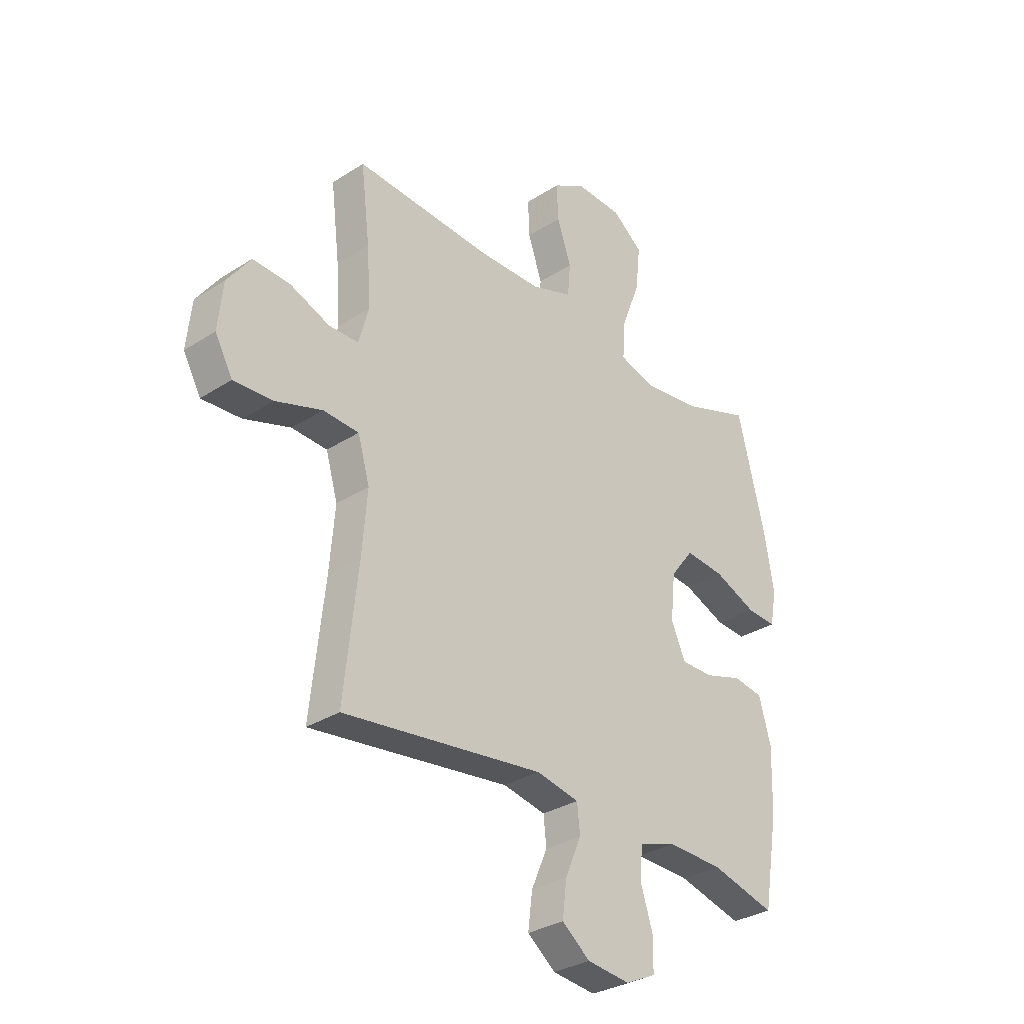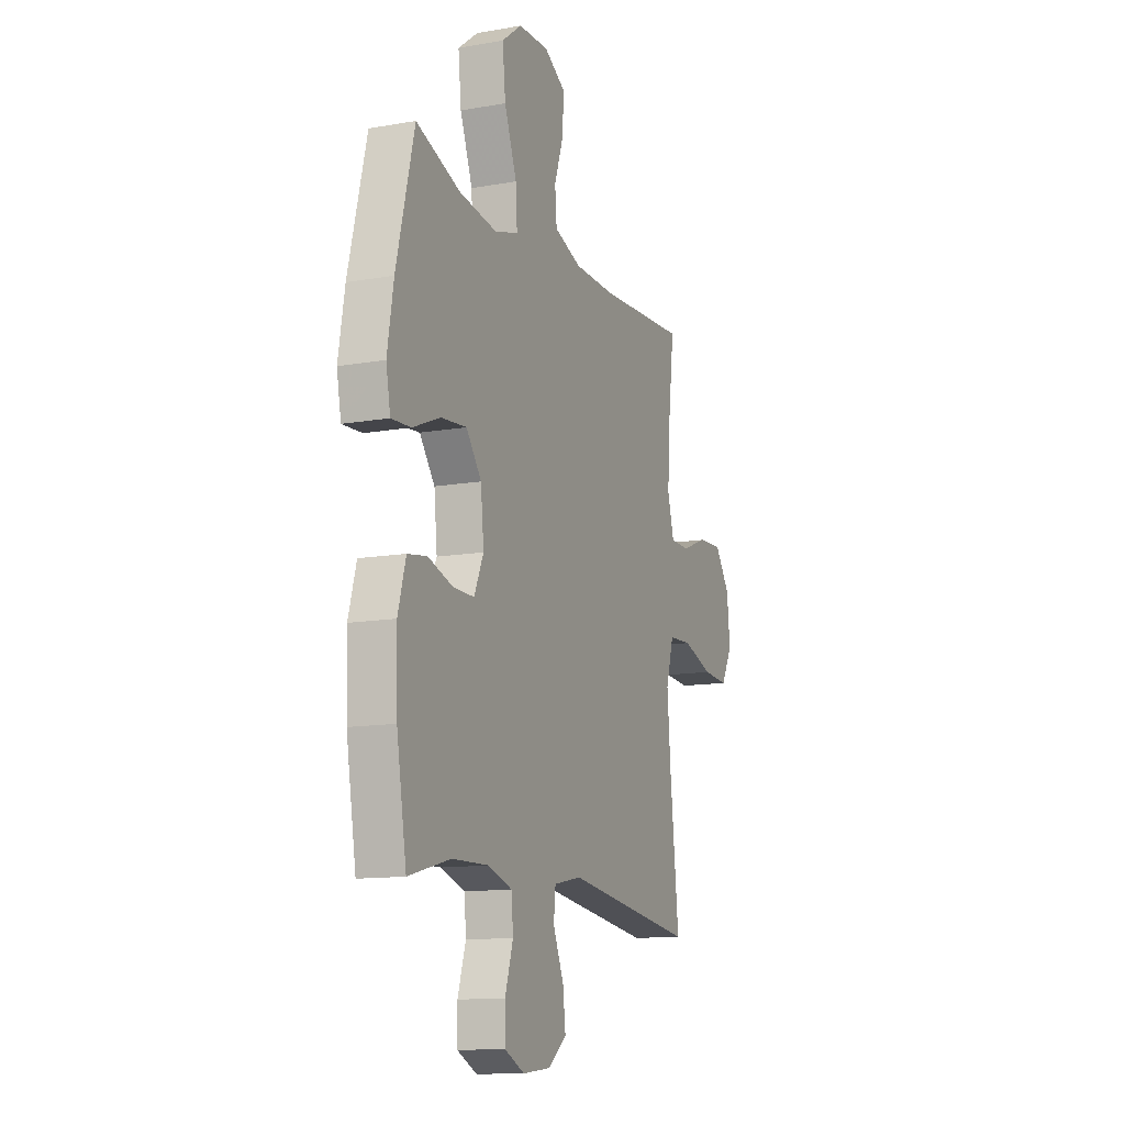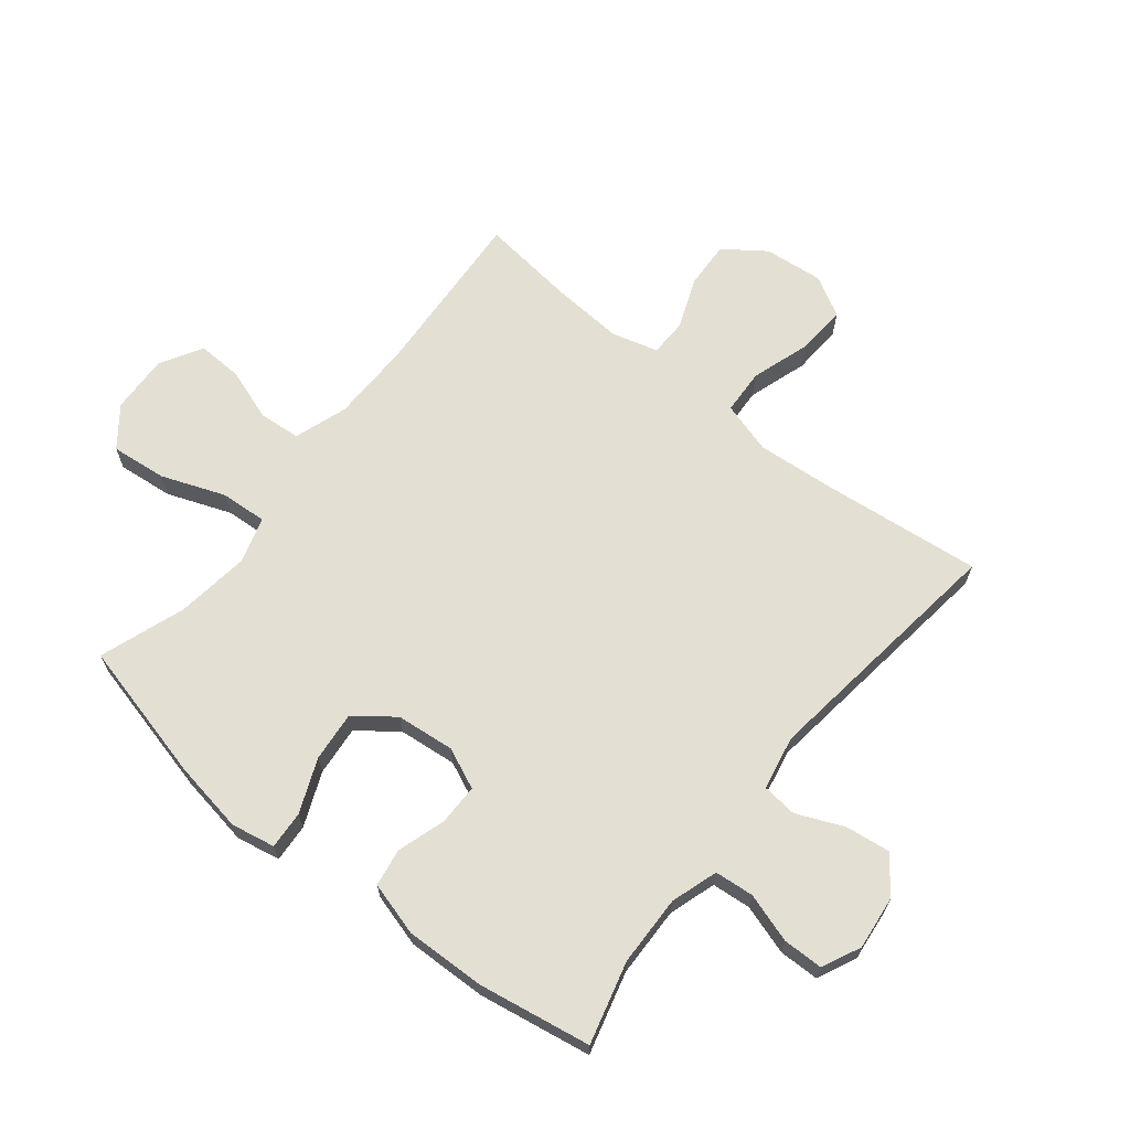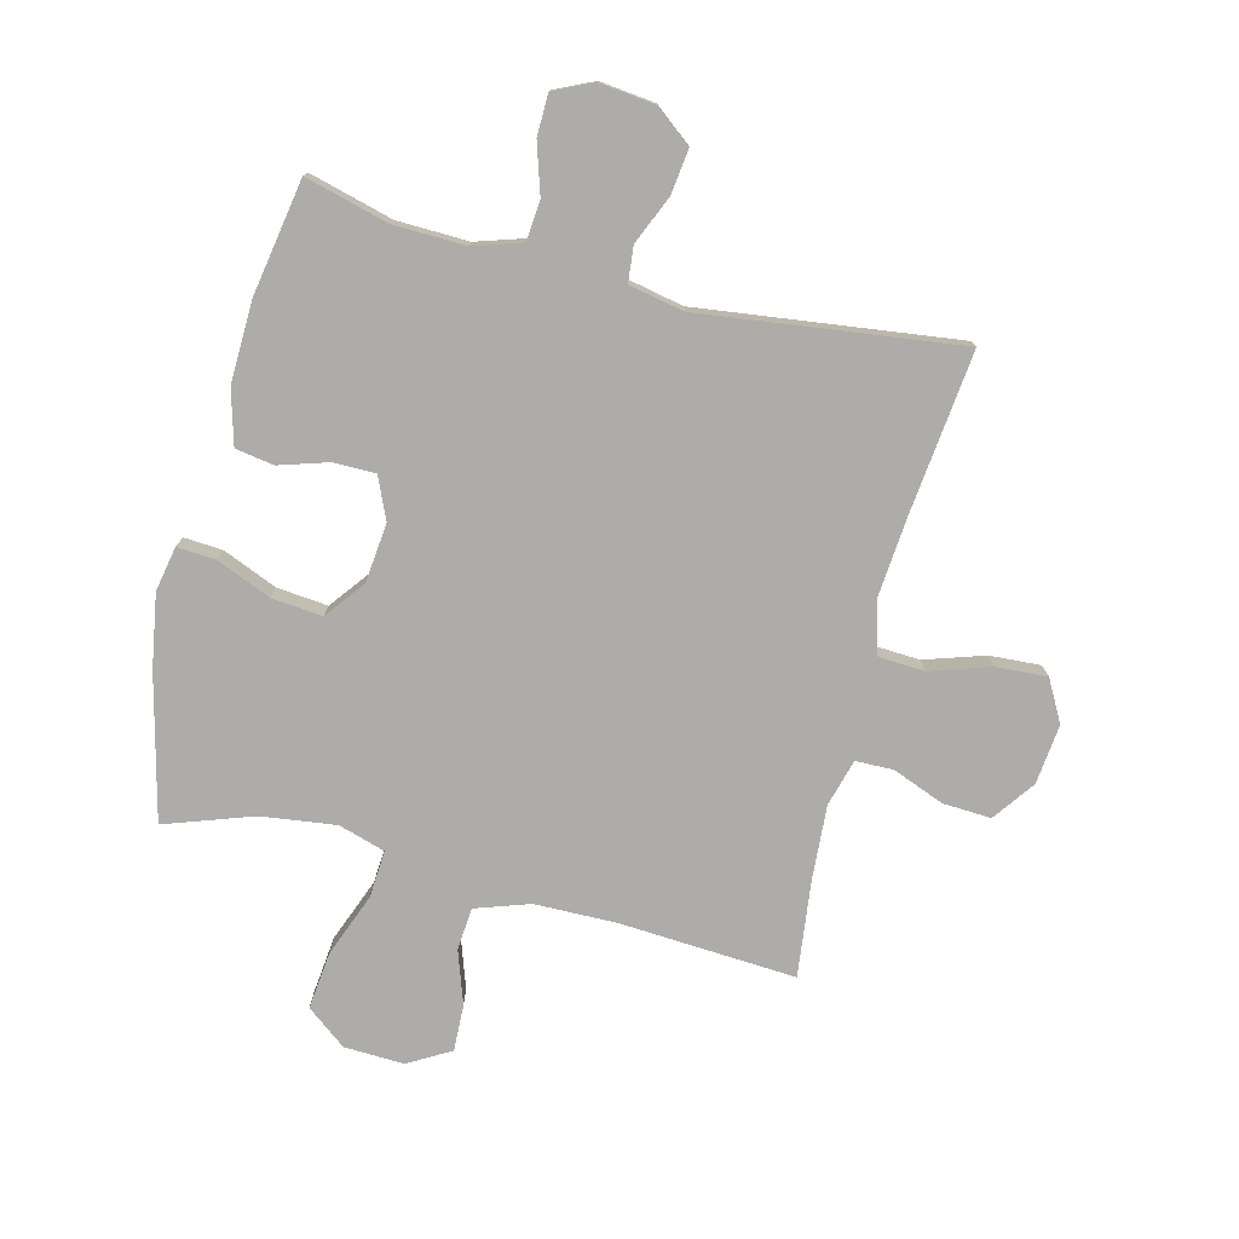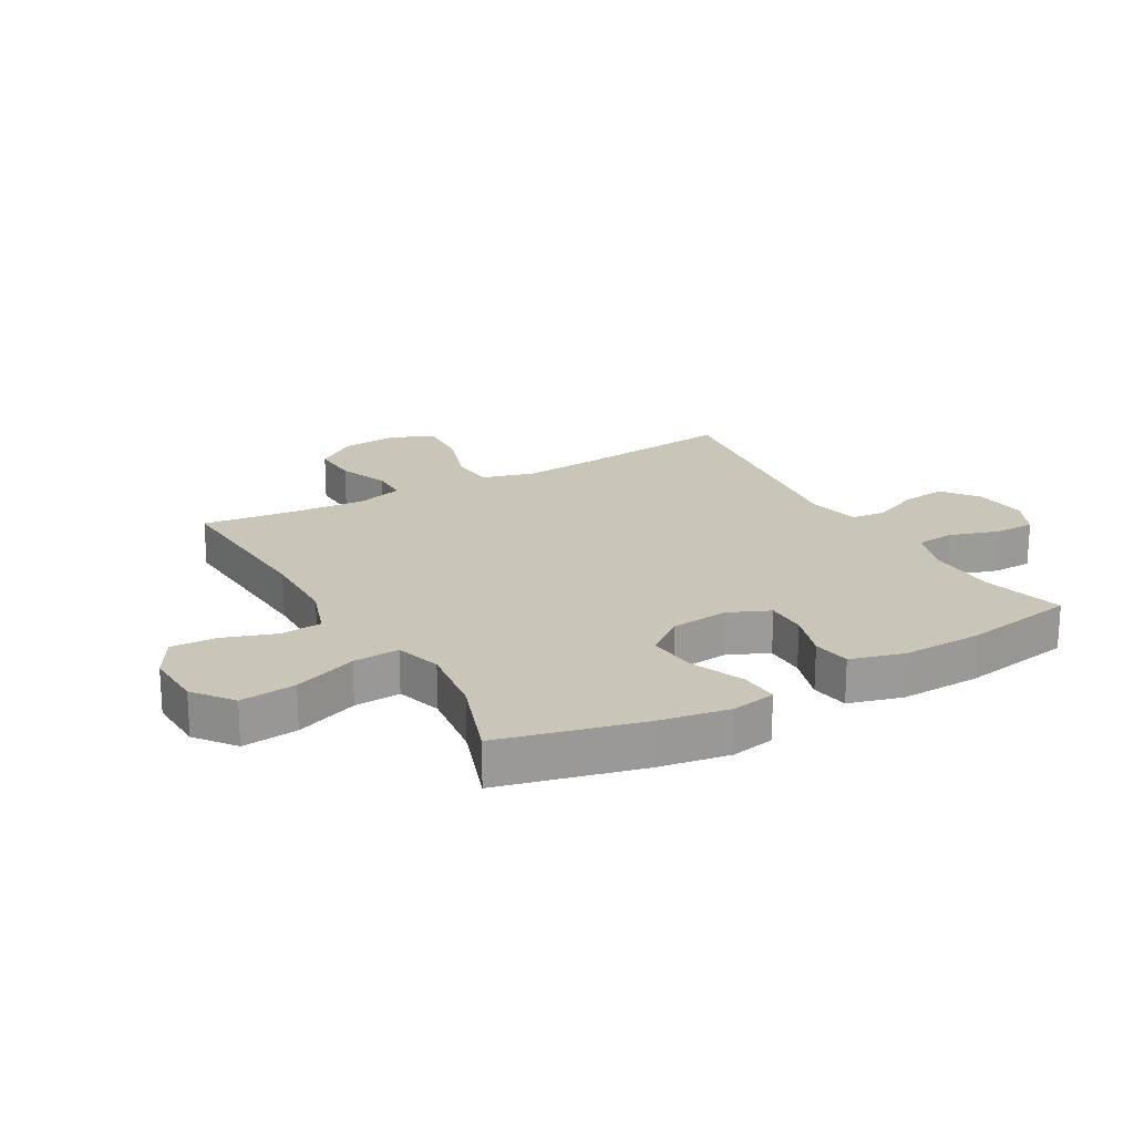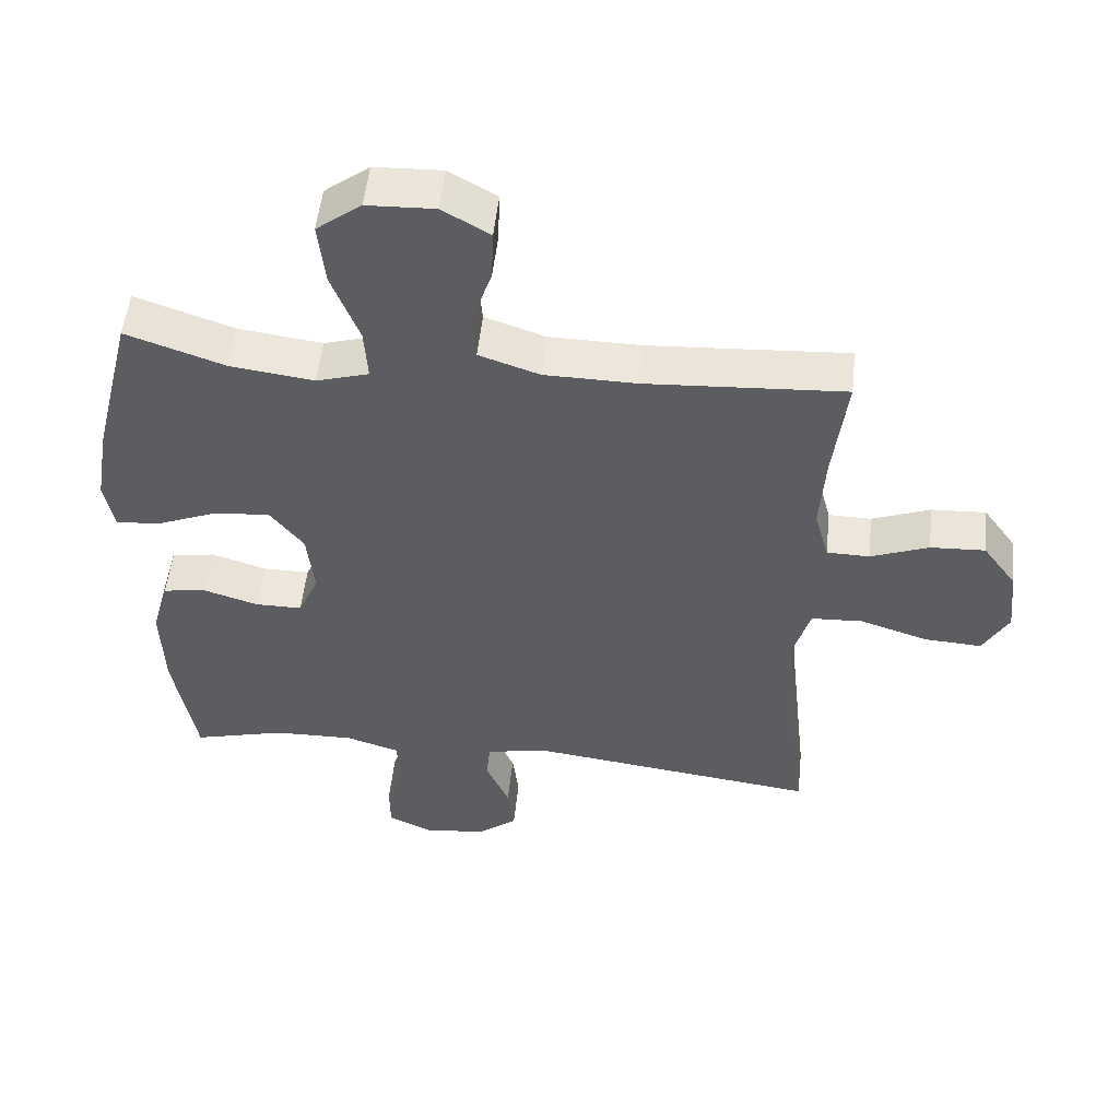
<metadata>
{"format":"obj","ext":"obj","renderer":"f3d","projection":"perspective","resolution":1024,"background":"white","views":[{"elev":-31.5,"azim":-47.6,"up":"+Z"},{"elev":-12.7,"azim":112.2,"up":"+Z"},{"elev":66.6,"azim":128.7,"up":"+Y"},{"elev":-76.7,"azim":165.8,"up":"+Y"},{"elev":20.6,"azim":60.4,"up":"+Y"},{"elev":52.6,"azim":-173.9,"up":"+Z"}]}
</metadata>
<code>
v -0.5 0.07 0.5
v -0.212 0.07 0.482
v -0.079 0.07 0.484
v 0.009 0.07 0.514
v 0.015 0.07 0.583
v -0.015 0.07 0.67
v -0.018 0.07 0.746
v 0.051 0.07 0.786
v 0.149 0.07 0.782
v 0.214 0.07 0.732
v 0.204 0.07 0.639
v 0.164 0.07 0.534
v 0.159 0.07 0.457
v 0.235 0.07 0.434
v 0.357 0.07 0.45
v 0.5 0.07 0.5
v 0.558 0.07 0.266
v 0.578 0.07 0.147
v 0.564 0.07 0.074
v 0.501 0.07 0.078
v 0.412 0.07 0.115
v 0.329 0.07 0.123
v 0.28 0.07 0.059
v 0.27 0.07 -0.038
v 0.3 0.07 -0.106
v 0.368 0.07 -0.106
v 0.448 0.07 -0.081
v 0.511 0.07 -0.091
v 0.536 0.07 -0.18
v 0.532 0.07 -0.313
v 0.5 0.07 -0.5
v 0.364 0.07 -0.464
v 0.247 0.07 -0.461
v 0.169 0.07 -0.486
v 0.163 0.07 -0.551
v 0.189 0.07 -0.633
v 0.188 0.07 -0.7
v 0.124 0.07 -0.73
v 0.034 0.07 -0.72
v -0.025 0.07 -0.674
v -0.016 0.07 -0.601
v 0.018 0.07 -0.522
v 0.012 0.07 -0.464
v -0.078 0.07 -0.446
v -0.5 0.07 -0.5
v -0.471 0.07 -0.236
v -0.46 0.07 -0.105
v -0.485 0.07 -0.019
v -0.56 0.07 -0.015
v -0.658 0.07 -0.047
v -0.741 0.07 -0.052
v -0.778 0.07 0.015
v -0.768 0.07 0.113
v -0.719 0.07 0.181
v -0.64 0.07 0.177
v -0.556 0.07 0.144
v -0.494 0.07 0.145
v -0.473 0.07 0.222
v -0.481 0.07 0.342
v -0.5 0 0.5
v -0.212 0 0.482
v -0.079 0 0.484
v 0.009 0 0.514
v 0.015 0 0.583
v -0.015 0 0.67
v -0.018 0 0.746
v 0.051 0 0.786
v 0.149 0 0.782
v 0.214 0 0.732
v 0.204 0 0.639
v 0.164 0 0.534
v 0.159 0 0.457
v 0.235 0 0.434
v 0.357 0 0.45
v 0.5 0 0.5
v 0.558 0 0.266
v 0.578 0 0.147
v 0.564 0 0.074
v 0.501 0 0.078
v 0.412 0 0.115
v 0.329 0 0.123
v 0.28 0 0.059
v 0.27 0 -0.038
v 0.3 0 -0.106
v 0.368 0 -0.106
v 0.448 0 -0.081
v 0.511 0 -0.091
v 0.536 0 -0.18
v 0.532 0 -0.313
v 0.5 0 -0.5
v 0.364 0 -0.464
v 0.247 0 -0.461
v 0.169 0 -0.486
v 0.163 0 -0.551
v 0.189 0 -0.633
v 0.188 0 -0.7
v 0.124 0 -0.73
v 0.034 0 -0.72
v -0.025 0 -0.674
v -0.016 0 -0.601
v 0.018 0 -0.522
v 0.012 0 -0.464
v -0.078 0 -0.446
v -0.5 0 -0.5
v -0.471 0 -0.236
v -0.46 0 -0.105
v -0.485 0 -0.019
v -0.56 0 -0.015
v -0.658 0 -0.047
v -0.741 0 -0.052
v -0.778 0 0.015
v -0.768 0 0.113
v -0.719 0 0.181
v -0.64 0 0.177
v -0.556 0 0.144
v -0.494 0 0.145
v -0.473 0 0.222
v -0.481 0 0.342
f 53 54 55 56
f 53 56 57
f 52 53 57
f 49 50 51 52
f 48 49 52 57
f 47 48 57 58
f 44 45 46
f 43 44 46 47
f 39 40 41 42
f 37 38 39 42
f 35 36 37 42
f 34 35 42 43
f 33 34 43 47
f 29 30 31 32
f 26 27 28 29
f 25 26 29 32
f 24 25 32 33
f 18 19 20 21
f 18 21 22
f 15 16 17 18
f 14 15 18 22
f 13 14 22 23
f 9 10 11 12
f 9 12 13
f 8 9 13
f 5 6 7 8
f 4 5 8 13
f 3 4 13 23
f 59 1 2
f 58 59 2 3
f 24 33 47 58
f 3 23 24 58
f 115 114 113 112
f 116 115 112
f 116 112 111
f 111 110 109 108
f 116 111 108 107
f 117 116 107 106
f 105 104 103
f 106 105 103 102
f 101 100 99 98
f 101 98 97 96
f 101 96 95 94
f 102 101 94 93
f 106 102 93 92
f 91 90 89 88
f 88 87 86 85
f 91 88 85 84
f 92 91 84 83
f 80 79 78 77
f 81 80 77
f 77 76 75 74
f 81 77 74 73
f 82 81 73 72
f 71 70 69 68
f 72 71 68
f 72 68 67
f 67 66 65 64
f 72 67 64 63
f 82 72 63 62
f 61 60 118
f 62 61 118 117
f 117 106 92 83
f 117 83 82 62
f 1 60 61 2
f 2 61 62 3
f 3 62 63 4
f 4 63 64 5
f 5 64 65 6
f 6 65 66 7
f 7 66 67 8
f 8 67 68 9
f 9 68 69 10
f 10 69 70 11
f 11 70 71 12
f 12 71 72 13
f 13 72 73 14
f 14 73 74 15
f 15 74 75 16
f 16 75 76 17
f 17 76 77 18
f 18 77 78 19
f 19 78 79 20
f 20 79 80 21
f 21 80 81 22
f 22 81 82 23
f 23 82 83 24
f 24 83 84 25
f 25 84 85 26
f 26 85 86 27
f 27 86 87 28
f 28 87 88 29
f 29 88 89 30
f 30 89 90 31
f 31 90 91 32
f 32 91 92 33
f 33 92 93 34
f 34 93 94 35
f 35 94 95 36
f 36 95 96 37
f 37 96 97 38
f 38 97 98 39
f 39 98 99 40
f 40 99 100 41
f 41 100 101 42
f 42 101 102 43
f 43 102 103 44
f 44 103 104 45
f 45 104 105 46
f 46 105 106 47
f 47 106 107 48
f 48 107 108 49
f 49 108 109 50
f 50 109 110 51
f 51 110 111 52
f 52 111 112 53
f 53 112 113 54
f 54 113 114 55
f 55 114 115 56
f 56 115 116 57
f 57 116 117 58
f 58 117 118 59
f 59 118 60 1

</code>
